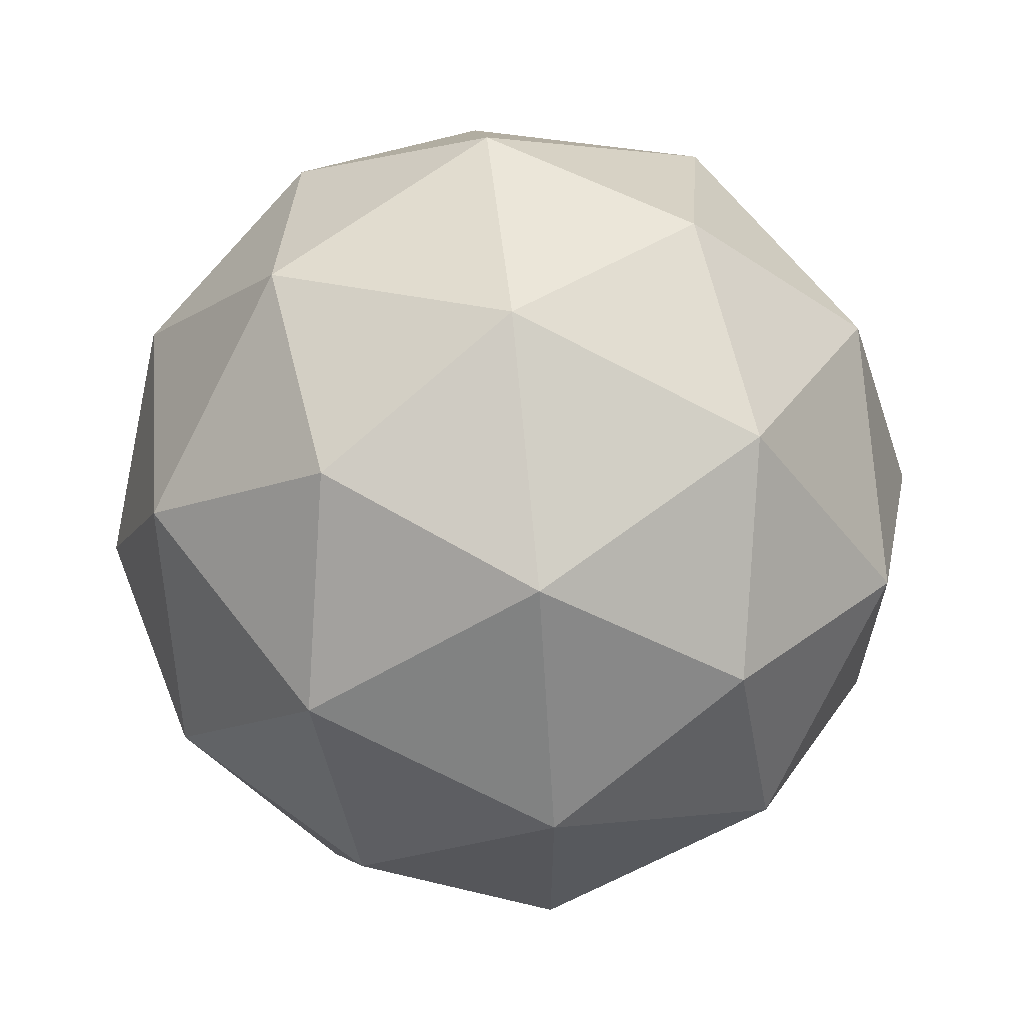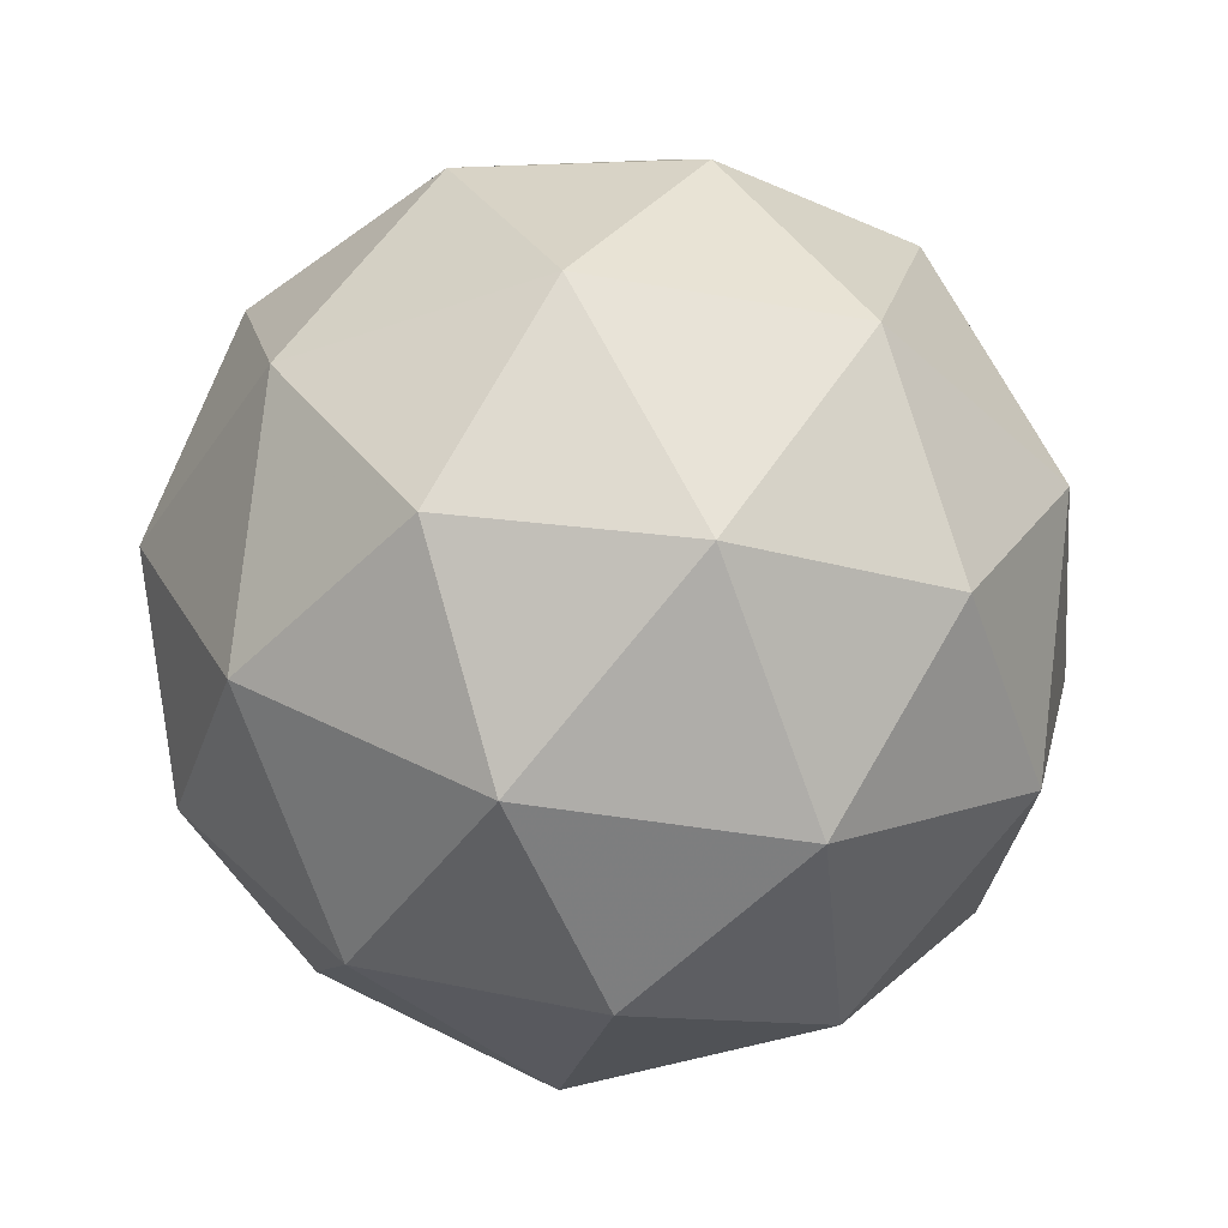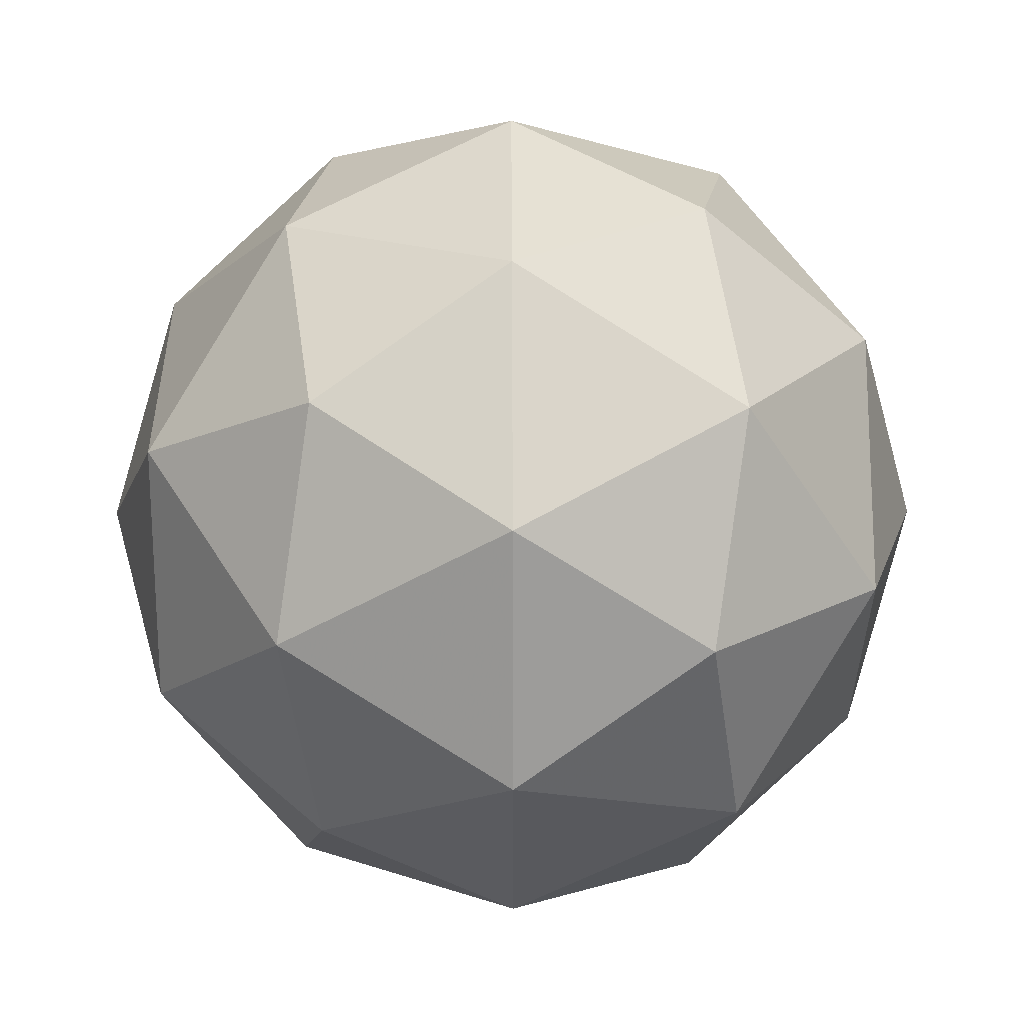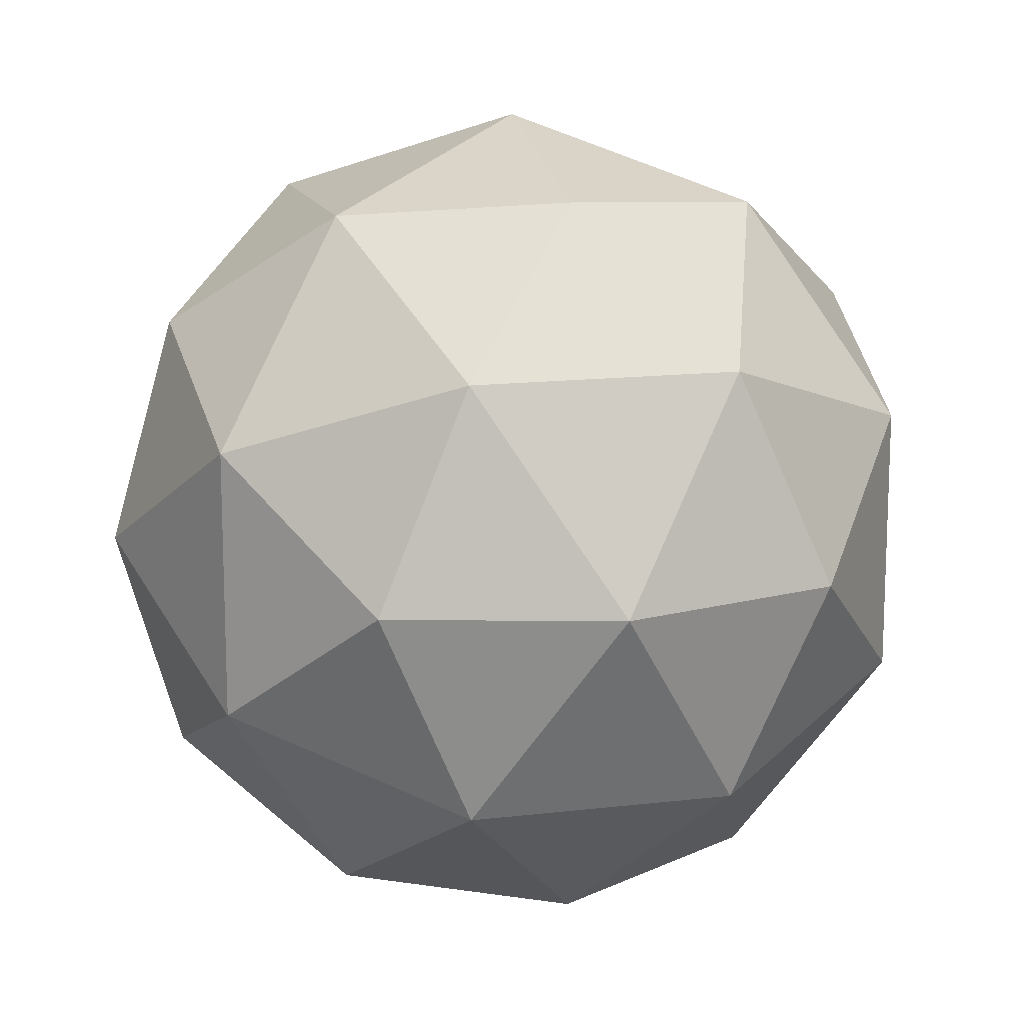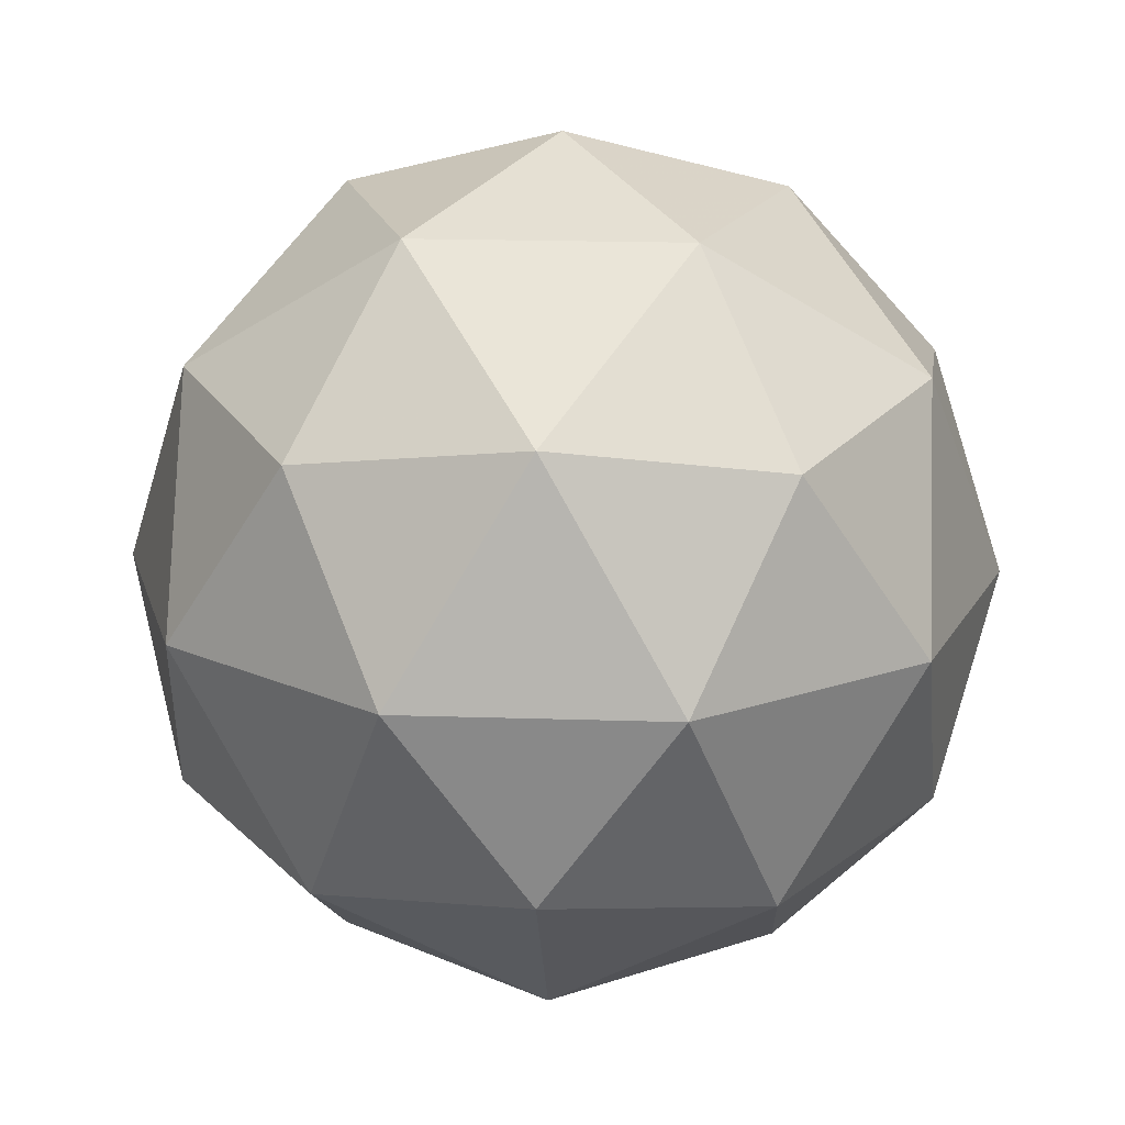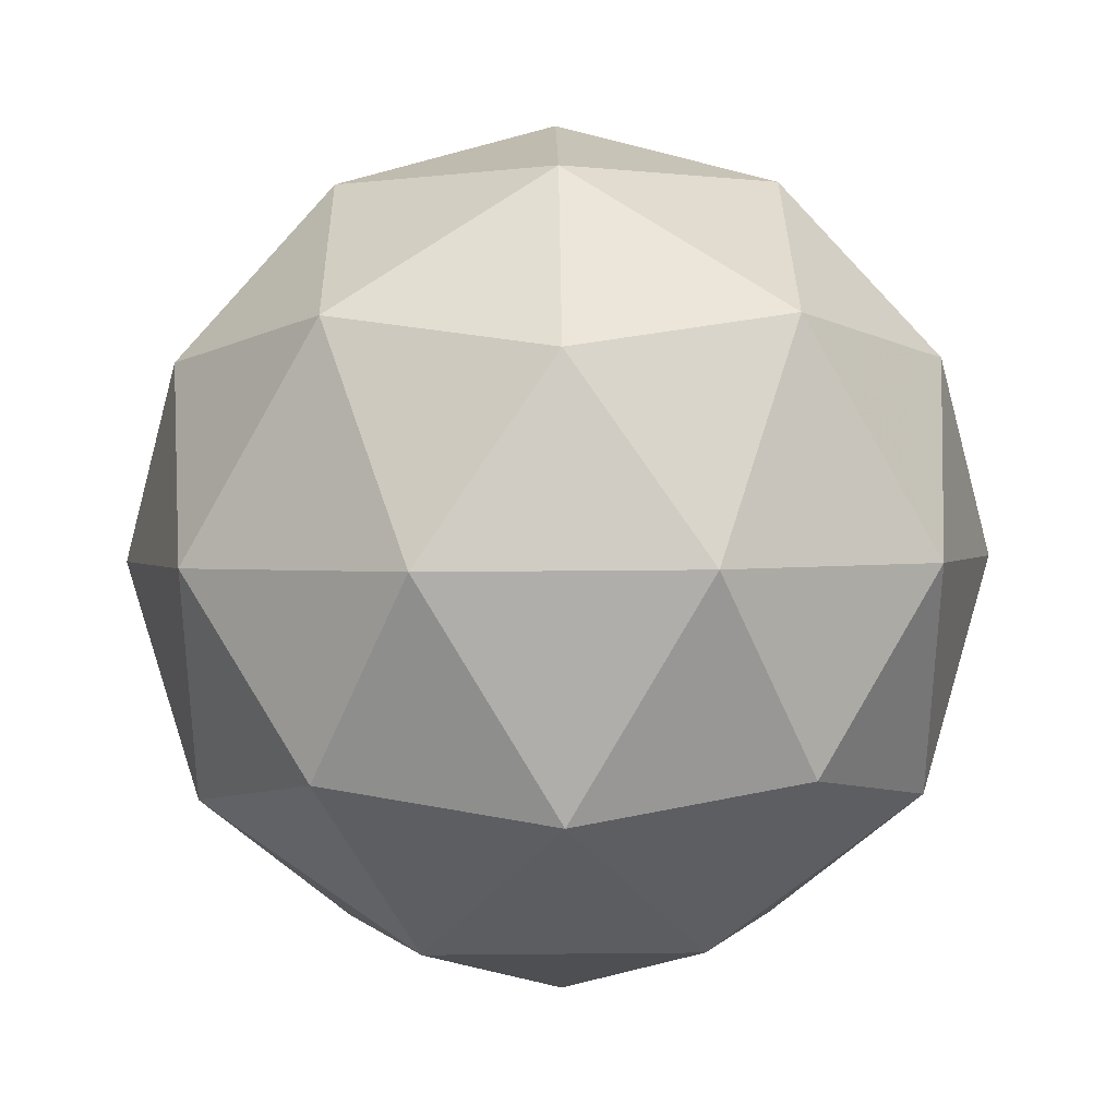
<metadata>
{"format":"obj","ext":"obj","renderer":"f3d","projection":"perspective","resolution":1024,"background":"white","views":[{"elev":64.0,"azim":20.8,"up":"+Z"},{"elev":-40.1,"azim":-138.5,"up":"+Y"},{"elev":56.3,"azim":-153.6,"up":"+Z"},{"elev":14.2,"azim":133.5,"up":"+Z"},{"elev":19.1,"azim":57.5,"up":"+Y"},{"elev":33.2,"azim":147.5,"up":"+Z"}]}
</metadata>
<code>
g URYDR-i7-g121-s1188
v -6348 7736 1385
v -6259 7767 1450
v -6382 7767 1490
v -6196 7852 1495
v -6169 7836 1385
v -6458 7767 1385
v -6382 7767 1280
v -6259 7767 1320
v -6148 7946 1450
v -6406 7852 1563
v -6293 7836 1555
v -6348 7946 1595
v -6536 7852 1385
v -6492 7836 1490
v -6548 7946 1450
v -6406 7852 1206
v -6492 7836 1280
v -6471 7946 1215
v -6196 7852 1274
v -6293 7836 1215
v -6225 7946 1215
v -6225 7946 1555
v -6471 7946 1555
v -6548 7946 1320
v -6348 7946 1175
v -6148 7946 1320
v -6290 8040 1563
v -6203 8056 1490
v -6314 8125 1490
v -6500 8040 1495
v -6403 8056 1555
v -6437 8125 1450
v -6500 8040 1274
v -6527 8056 1385
v -6437 8125 1320
v -6290 8040 1206
v -6403 8056 1215
v -6314 8125 1280
v -6160 8040 1385
v -6203 8056 1280
v -6238 8125 1385
v -6348 8156 1385
f 1 2 3
f 4 2 5
f 1 3 6
f 1 6 7
f 1 7 8
f 4 5 9
f 10 11 12
f 13 14 15
f 16 17 18
f 19 20 21
f 4 9 22
f 10 12 23
f 13 15 24
f 16 18 25
f 19 21 26
f 27 28 29
f 30 31 32
f 33 34 35
f 36 37 38
f 39 40 41
f 41 38 42
f 41 40 38
f 40 36 38
f 38 35 42
f 38 37 35
f 37 33 35
f 35 32 42
f 35 34 32
f 34 30 32
f 32 29 42
f 32 31 29
f 31 27 29
f 29 41 42
f 29 28 41
f 28 39 41
f 26 40 39
f 26 21 40
f 21 36 40
f 25 37 36
f 25 18 37
f 18 33 37
f 24 34 33
f 24 15 34
f 15 30 34
f 23 31 30
f 23 12 31
f 12 27 31
f 22 28 27
f 22 9 28
f 9 39 28
f 21 25 36
f 21 20 25
f 20 16 25
f 18 24 33
f 18 17 24
f 17 13 24
f 15 23 30
f 15 14 23
f 14 10 23
f 12 22 27
f 12 11 22
f 11 4 22
f 9 26 39
f 9 5 26
f 5 19 26
f 8 20 19
f 8 7 20
f 7 16 20
f 7 17 16
f 7 6 17
f 6 13 17
f 6 14 13
f 6 3 14
f 3 10 14
f 5 8 19
f 5 2 8
f 2 1 8
f 3 11 10
f 3 2 11
f 2 4 11
f 2 4 11

</code>
